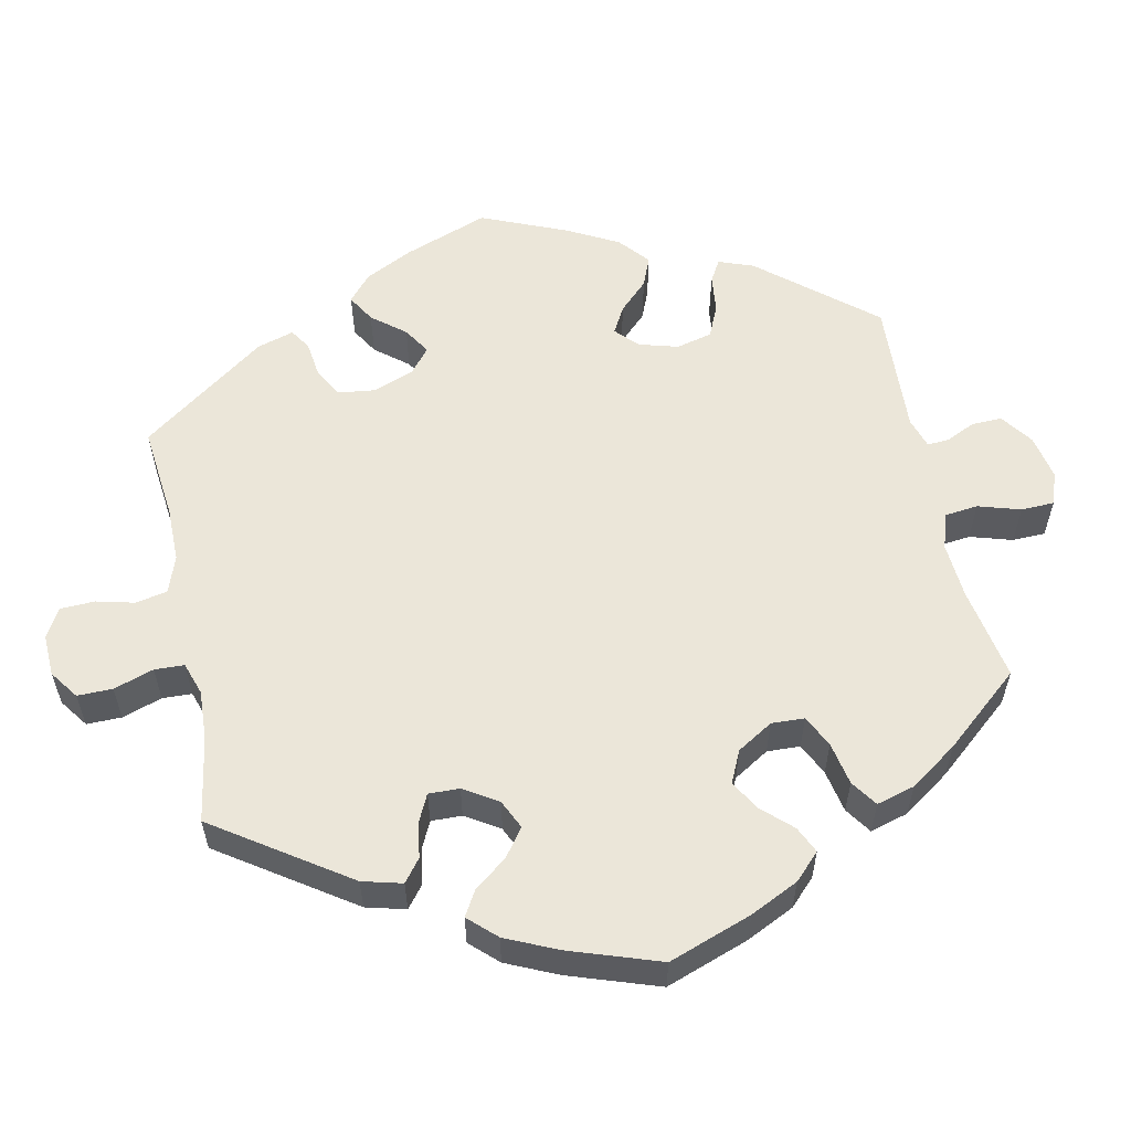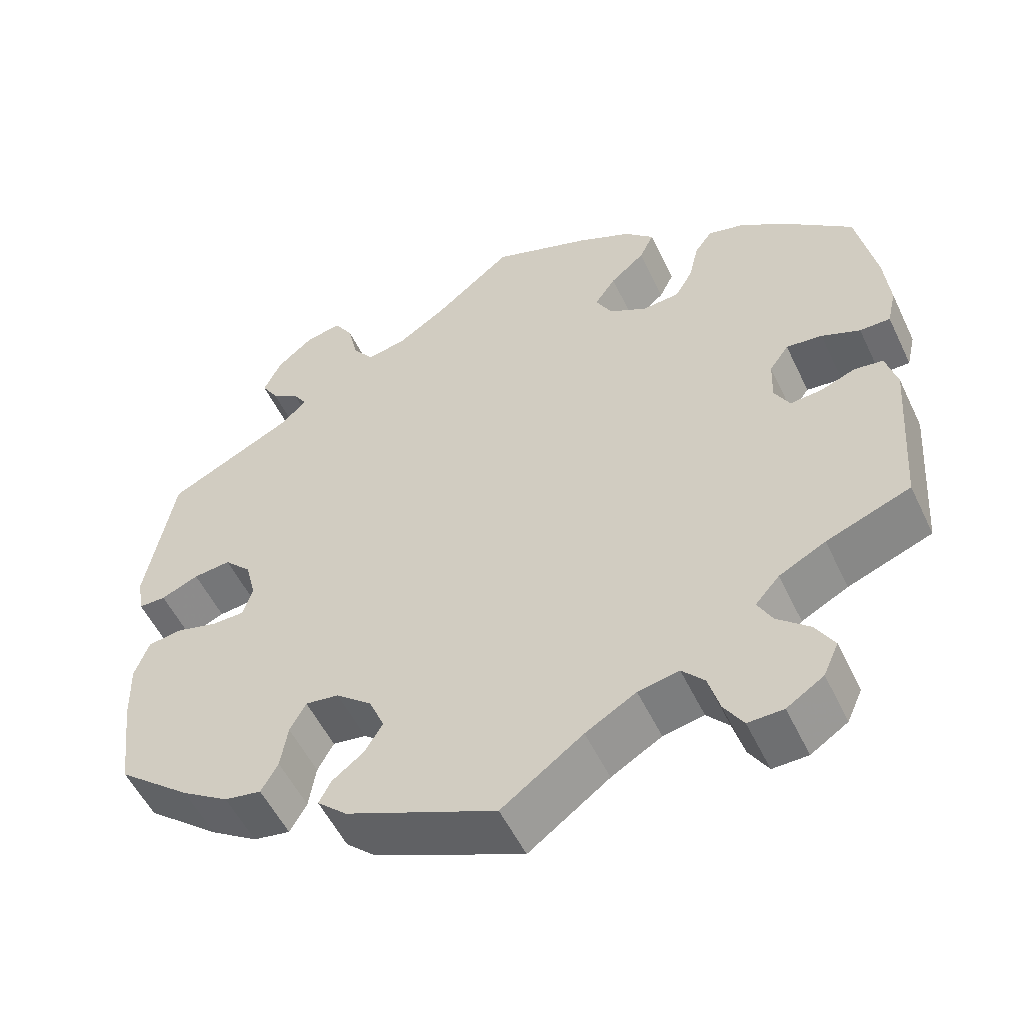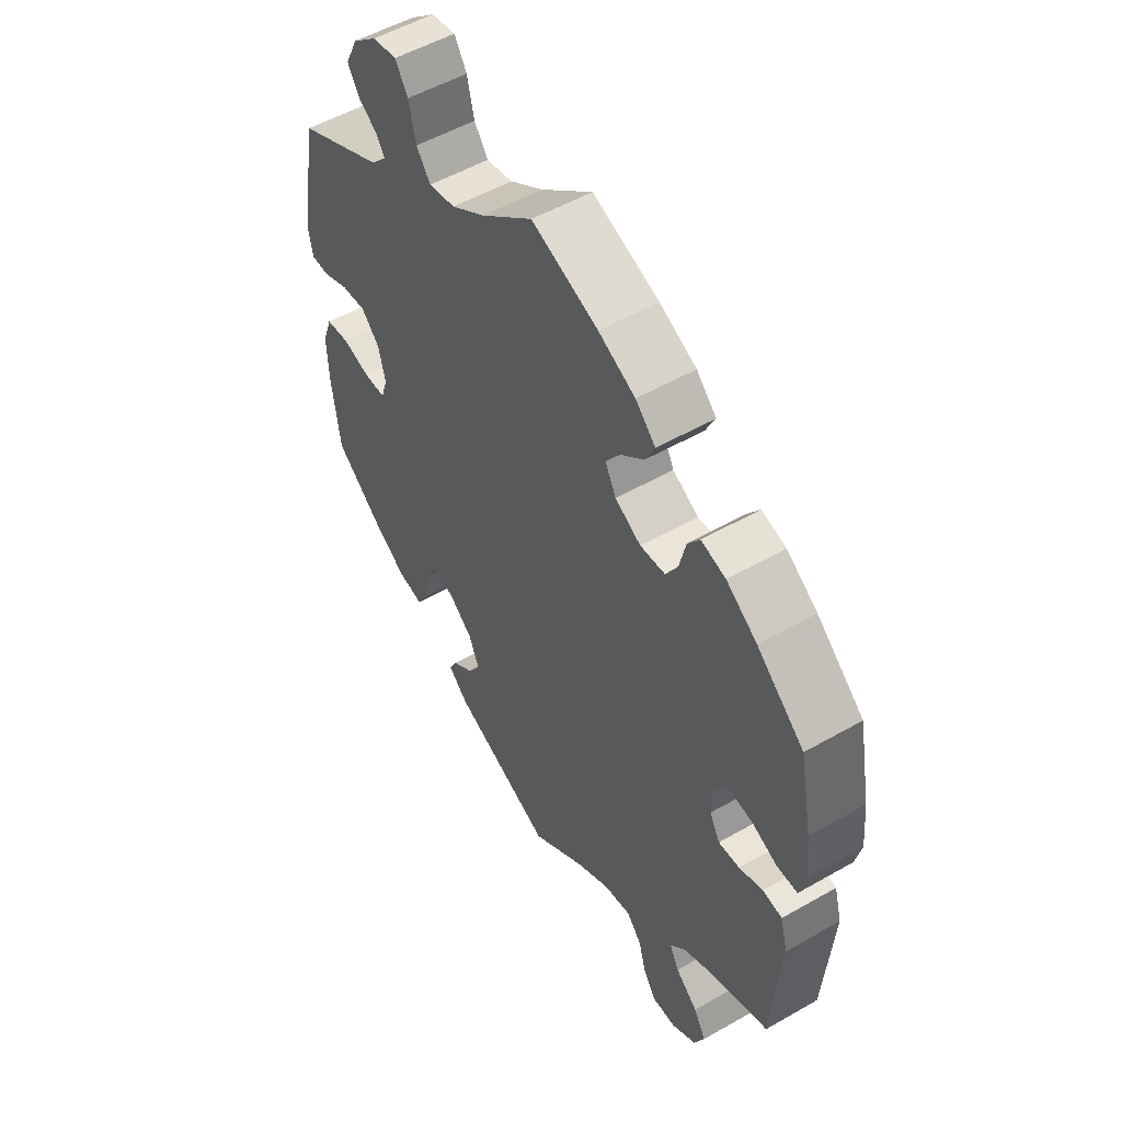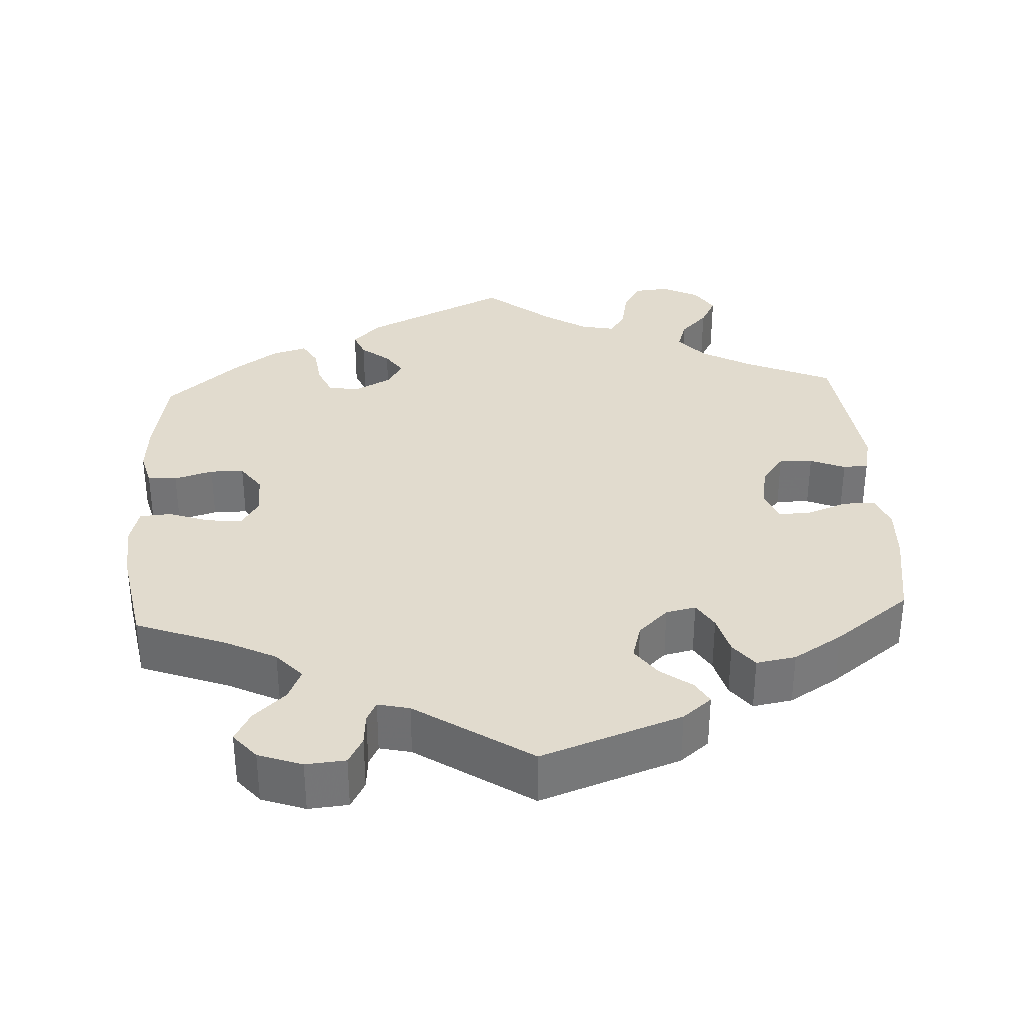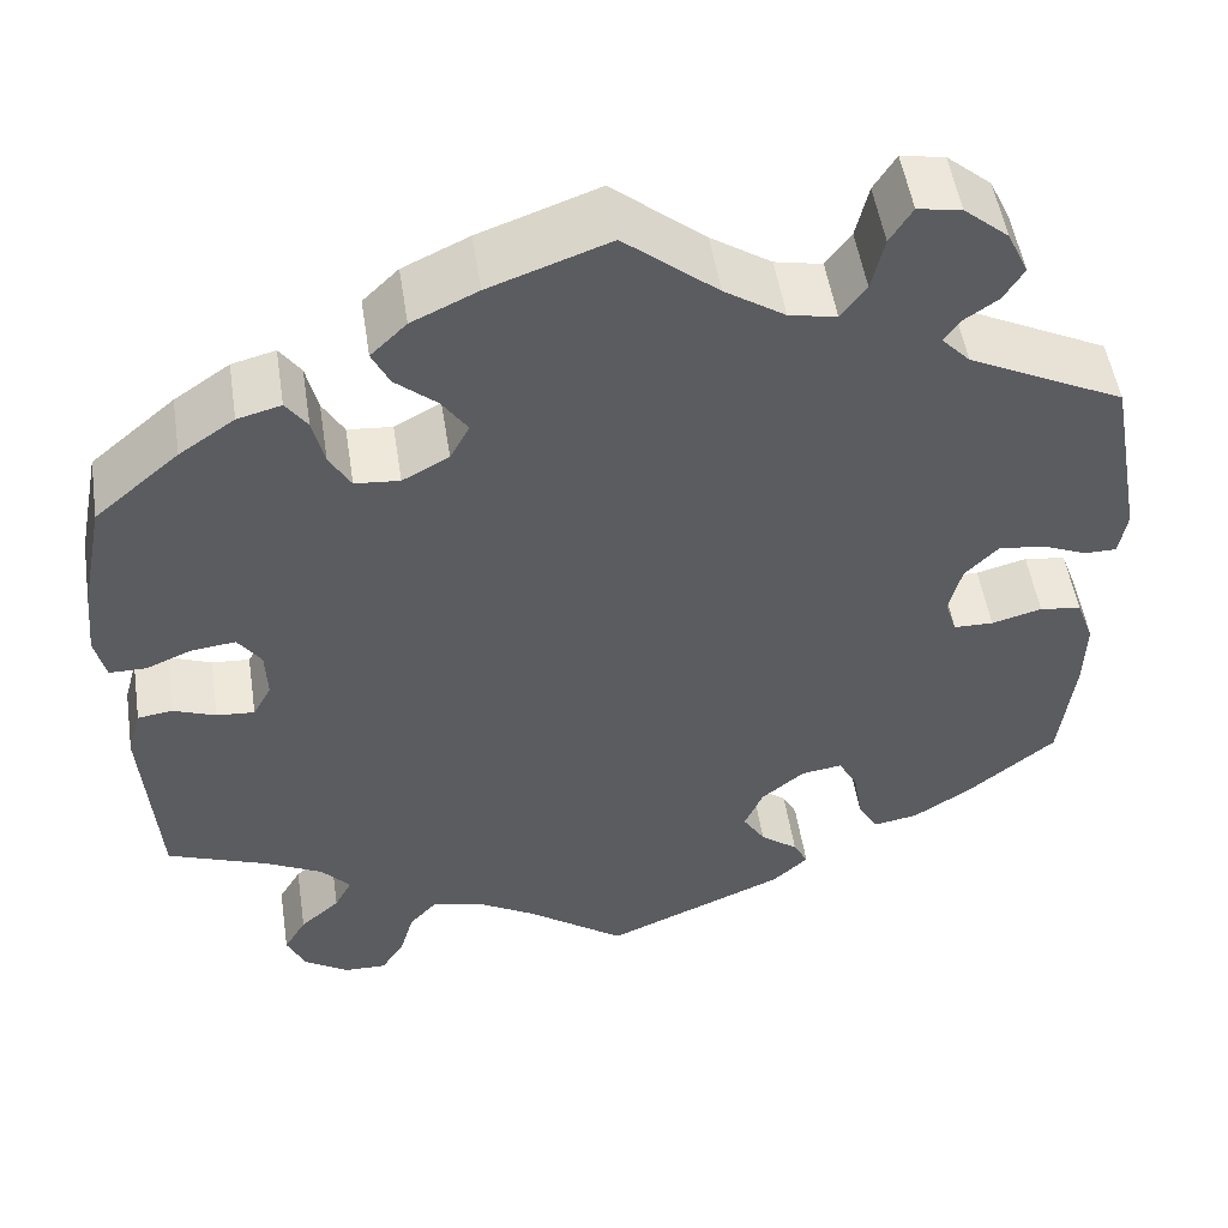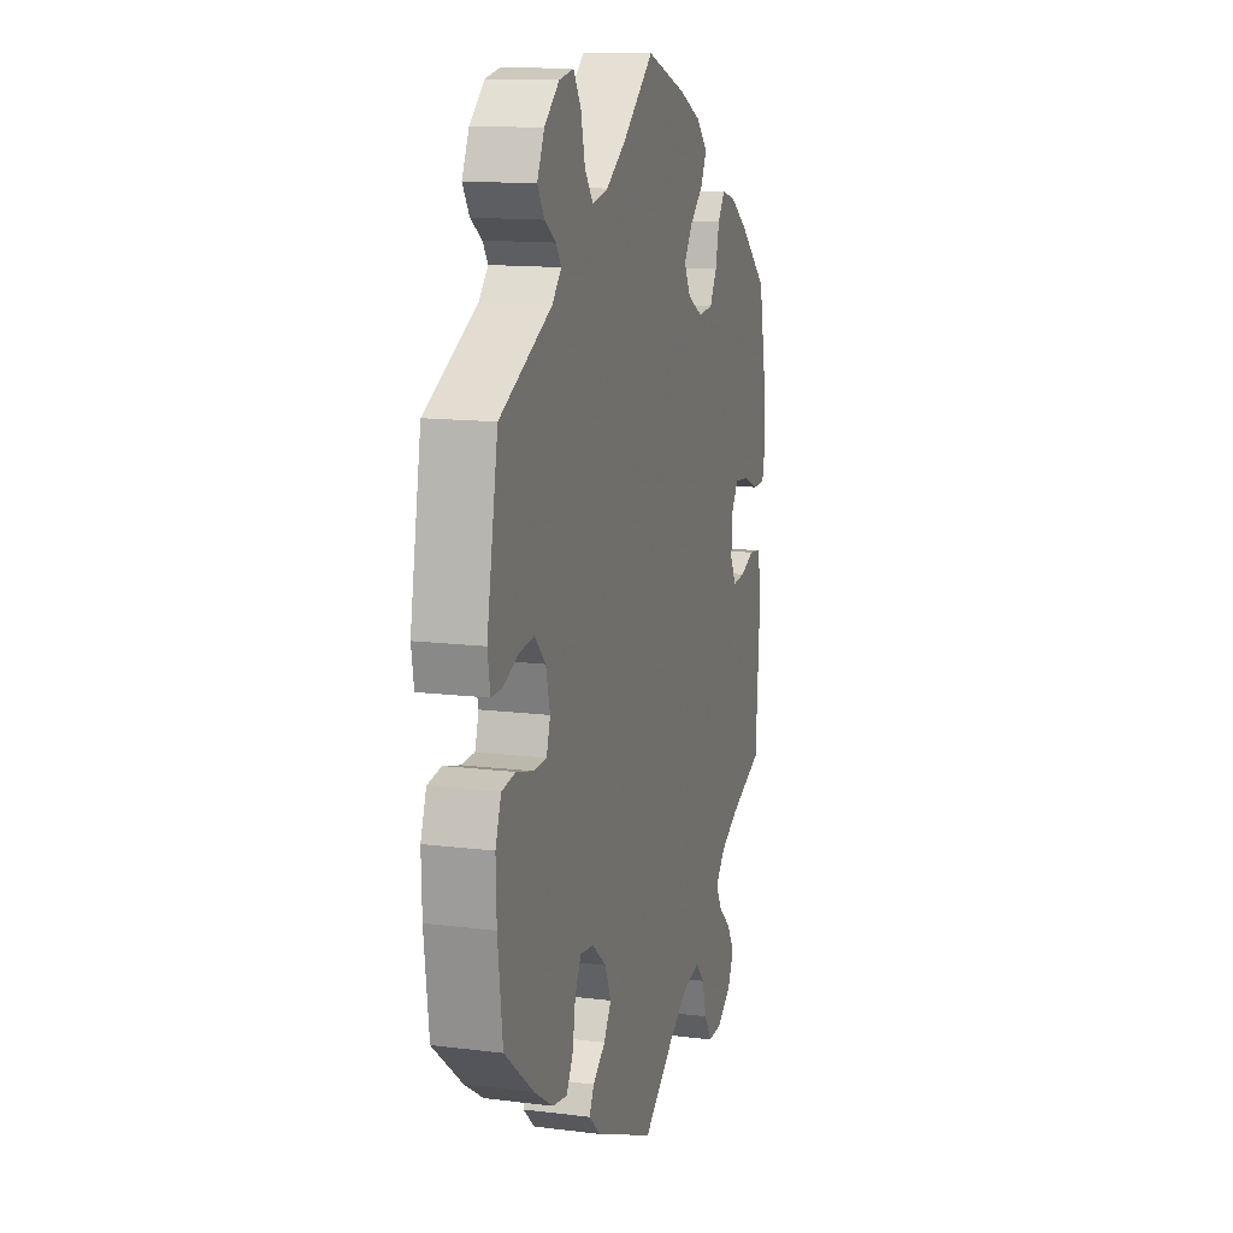
<metadata>
{"format":"obj","ext":"obj","renderer":"f3d","projection":"perspective","resolution":1024,"background":"white","views":[{"elev":56.4,"azim":-71.8,"up":"+Y"},{"elev":-53.8,"azim":-154.8,"up":"+Z"},{"elev":53.1,"azim":-121.5,"up":"+Z"},{"elev":33.8,"azim":56.8,"up":"+Y"},{"elev":51.7,"azim":-8.8,"up":"+Z"},{"elev":13.5,"azim":105.8,"up":"+Z"}]}
</metadata>
<code>
v -0.515 0.07 -0.083
v -0.501 0.07 -0.032
v -0.465 0.07 -0.027
v -0.421 0.07 -0.044
v -0.382 0.07 -0.047
v -0.363 0.07 -0.012
v -0.365 0.07 0.04
v -0.389 0.07 0.074
v -0.434 0.07 0.069
v -0.482 0.07 0.049
v -0.52 0.07 0.049
v -0.531 0.07 0.096
v -0.524 0.07 0.168
v -0.5 0.07 0.289
v -0.413 0.07 0.363
v -0.356 0.07 0.402
v -0.311 0.07 0.414
v -0.289 0.07 0.383
v -0.277 0.07 0.332
v -0.255 0.07 0.294
v -0.209 0.07 0.29
v -0.161 0.07 0.316
v -0.141 0.07 0.354
v -0.167 0.07 0.392
v -0.21 0.07 0.429
v -0.228 0.07 0.466
v -0.191 0.07 0.502
v -0.123 0.07 0.534
v 0 0.07 0.578
v 0.096 0.07 0.499
v 0.158 0.07 0.458
v 0.207 0.07 0.448
v 0.233 0.07 0.483
v 0.246 0.07 0.539
v 0.269 0.07 0.576
v 0.314 0.07 0.568
v 0.36 0.07 0.529
v 0.382 0.07 0.482
v 0.361 0.07 0.448
v 0.326 0.07 0.424
v 0.31 0.07 0.4
v 0.339 0.07 0.369
v 0.5 0.07 0.289
v 0.535 0.07 0.099
v 0.527 0.07 0.051
v 0.493 0.07 0.051
v 0.446 0.07 0.071
v 0.399 0.07 0.076
v 0.365 0.07 0.041
v 0.352 0.07 -0.011
v 0.364 0.07 -0.049
v 0.405 0.07 -0.05
v 0.457 0.07 -0.036
v 0.5 0.07 -0.042
v 0.518 0.07 -0.091
v 0.516 0.07 -0.166
v 0.501 0.07 -0.288
v 0.409 0.07 -0.363
v 0.35 0.07 -0.401
v 0.304 0.07 -0.409
v 0.283 0.07 -0.372
v 0.274 0.07 -0.317
v 0.254 0.07 -0.28
v 0.212 0.07 -0.286
v 0.167 0.07 -0.323
v 0.148 0.07 -0.368
v 0.171 0.07 -0.405
v 0.21 0.07 -0.435
v 0.225 0.07 -0.464
v 0.188 0.07 -0.498
v 0.001 0.07 -0.578
v -0.1 0.07 -0.504
v -0.163 0.07 -0.467
v -0.214 0.07 -0.457
v -0.242 0.07 -0.488
v -0.256 0.07 -0.537
v -0.28 0.07 -0.575
v -0.324 0.07 -0.574
v -0.37 0.07 -0.544
v -0.389 0.07 -0.502
v -0.366 0.07 -0.463
v -0.325 0.07 -0.427
v -0.307 0.07 -0.393
v -0.337 0.07 -0.359
v -0.395 0.07 -0.329
v -0.5 0.07 -0.289
v -0.515 0 -0.083
v -0.501 0 -0.032
v -0.465 0 -0.027
v -0.421 0 -0.044
v -0.382 0 -0.047
v -0.363 0 -0.012
v -0.365 0 0.04
v -0.389 0 0.074
v -0.434 0 0.069
v -0.482 0 0.049
v -0.52 0 0.049
v -0.531 0 0.096
v -0.524 0 0.168
v -0.5 0 0.289
v -0.413 0 0.363
v -0.356 0 0.402
v -0.311 0 0.414
v -0.289 0 0.383
v -0.277 0 0.332
v -0.255 0 0.294
v -0.209 0 0.29
v -0.161 0 0.316
v -0.141 0 0.354
v -0.167 0 0.392
v -0.21 0 0.429
v -0.228 0 0.466
v -0.191 0 0.502
v -0.123 0 0.534
v 0 0 0.578
v 0.096 0 0.499
v 0.158 0 0.458
v 0.207 0 0.448
v 0.233 0 0.483
v 0.246 0 0.539
v 0.269 0 0.576
v 0.314 0 0.568
v 0.36 0 0.529
v 0.382 0 0.482
v 0.361 0 0.448
v 0.326 0 0.424
v 0.31 0 0.4
v 0.339 0 0.369
v 0.5 0 0.289
v 0.535 0 0.099
v 0.527 0 0.051
v 0.493 0 0.051
v 0.446 0 0.071
v 0.399 0 0.076
v 0.365 0 0.041
v 0.352 0 -0.011
v 0.364 0 -0.049
v 0.405 0 -0.05
v 0.457 0 -0.036
v 0.5 0 -0.042
v 0.518 0 -0.091
v 0.516 0 -0.166
v 0.501 0 -0.288
v 0.409 0 -0.363
v 0.35 0 -0.401
v 0.304 0 -0.409
v 0.283 0 -0.372
v 0.274 0 -0.317
v 0.254 0 -0.28
v 0.212 0 -0.286
v 0.167 0 -0.323
v 0.148 0 -0.368
v 0.171 0 -0.405
v 0.21 0 -0.435
v 0.225 0 -0.464
v 0.188 0 -0.498
v 0.001 0 -0.578
v -0.1 0 -0.504
v -0.163 0 -0.467
v -0.214 0 -0.457
v -0.242 0 -0.488
v -0.256 0 -0.537
v -0.28 0 -0.575
v -0.324 0 -0.574
v -0.37 0 -0.544
v -0.389 0 -0.502
v -0.366 0 -0.463
v -0.325 0 -0.427
v -0.307 0 -0.393
v -0.337 0 -0.359
v -0.395 0 -0.329
v -0.5 0 -0.289
f 85 86 1 2
f 84 85 2 3
f 83 84 3 4
f 79 80 81 82
f 79 82 83
f 78 79 83
f 75 76 77 78
f 74 75 78 83
f 73 74 83 4
f 69 70 71 72
f 67 68 69 72
f 66 67 72 73
f 65 66 73 4
f 59 60 61 62
f 59 62 63
f 58 59 63
f 57 58 63
f 56 57 63
f 55 56 63 64
f 52 53 54 55
f 51 52 55 64
f 44 45 46 47
f 42 43 44 47
f 41 42 47 48
f 37 38 39 40
f 37 40 41
f 36 37 41
f 33 34 35 36
f 32 33 36 41
f 31 32 41 48
f 27 28 29 30
f 24 25 26 27
f 23 24 27 30
f 22 23 30 31
f 16 17 18 19
f 16 19 20
f 15 16 20
f 14 15 20
f 13 14 20 21
f 9 10 11 12
f 8 9 12 13
f 64 65 4 5
f 50 51 64 5
f 49 50 5 6
f 48 49 6 7
f 21 22 31 48
f 8 13 21 48
f 7 8 48
f 88 87 172 171
f 89 88 171 170
f 90 89 170 169
f 168 167 166 165
f 169 168 165
f 169 165 164
f 164 163 162 161
f 169 164 161 160
f 90 169 160 159
f 158 157 156 155
f 158 155 154 153
f 159 158 153 152
f 90 159 152 151
f 148 147 146 145
f 149 148 145
f 149 145 144
f 149 144 143
f 149 143 142
f 150 149 142 141
f 141 140 139 138
f 150 141 138 137
f 133 132 131 130
f 133 130 129 128
f 134 133 128 127
f 126 125 124 123
f 127 126 123
f 127 123 122
f 122 121 120 119
f 127 122 119 118
f 134 127 118 117
f 116 115 114 113
f 113 112 111 110
f 116 113 110 109
f 117 116 109 108
f 105 104 103 102
f 106 105 102
f 106 102 101
f 106 101 100
f 107 106 100 99
f 98 97 96 95
f 99 98 95 94
f 91 90 151 150
f 91 150 137 136
f 92 91 136 135
f 93 92 135 134
f 134 117 108 107
f 134 107 99 94
f 134 94 93
f 1 87 88 2
f 2 88 89 3
f 3 89 90 4
f 4 90 91 5
f 5 91 92 6
f 6 92 93 7
f 7 93 94 8
f 8 94 95 9
f 9 95 96 10
f 10 96 97 11
f 11 97 98 12
f 12 98 99 13
f 13 99 100 14
f 14 100 101 15
f 15 101 102 16
f 16 102 103 17
f 17 103 104 18
f 18 104 105 19
f 19 105 106 20
f 20 106 107 21
f 21 107 108 22
f 22 108 109 23
f 23 109 110 24
f 24 110 111 25
f 25 111 112 26
f 26 112 113 27
f 27 113 114 28
f 28 114 115 29
f 29 115 116 30
f 30 116 117 31
f 31 117 118 32
f 32 118 119 33
f 33 119 120 34
f 34 120 121 35
f 35 121 122 36
f 36 122 123 37
f 37 123 124 38
f 38 124 125 39
f 39 125 126 40
f 40 126 127 41
f 41 127 128 42
f 42 128 129 43
f 43 129 130 44
f 44 130 131 45
f 45 131 132 46
f 46 132 133 47
f 47 133 134 48
f 48 134 135 49
f 49 135 136 50
f 50 136 137 51
f 51 137 138 52
f 52 138 139 53
f 53 139 140 54
f 54 140 141 55
f 55 141 142 56
f 56 142 143 57
f 57 143 144 58
f 58 144 145 59
f 59 145 146 60
f 60 146 147 61
f 61 147 148 62
f 62 148 149 63
f 63 149 150 64
f 64 150 151 65
f 65 151 152 66
f 66 152 153 67
f 67 153 154 68
f 68 154 155 69
f 69 155 156 70
f 70 156 157 71
f 71 157 158 72
f 72 158 159 73
f 73 159 160 74
f 74 160 161 75
f 75 161 162 76
f 76 162 163 77
f 77 163 164 78
f 78 164 165 79
f 79 165 166 80
f 80 166 167 81
f 81 167 168 82
f 82 168 169 83
f 83 169 170 84
f 84 170 171 85
f 85 171 172 86
f 86 172 87 1

</code>
